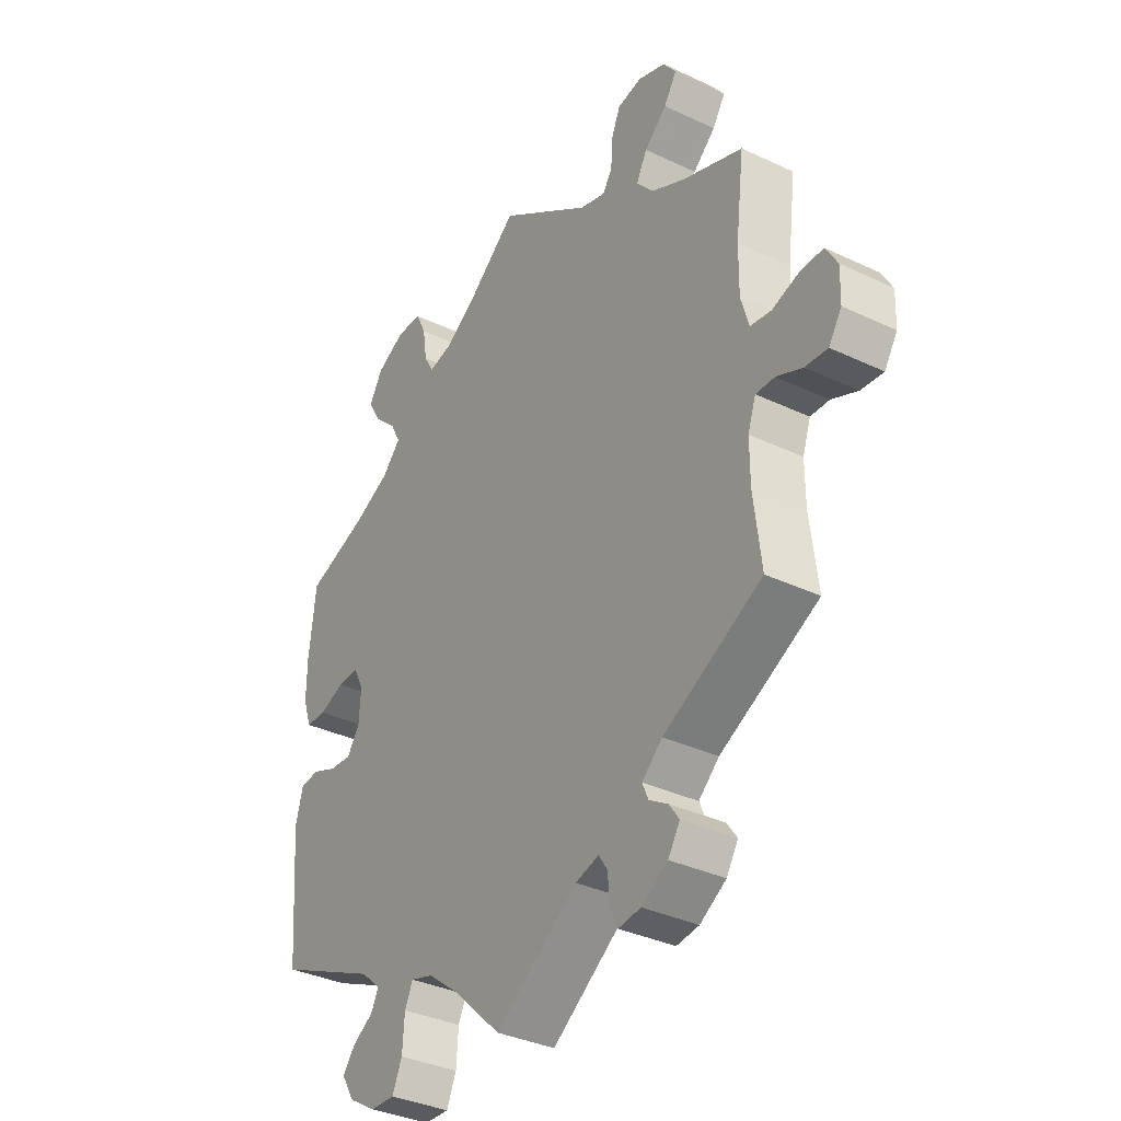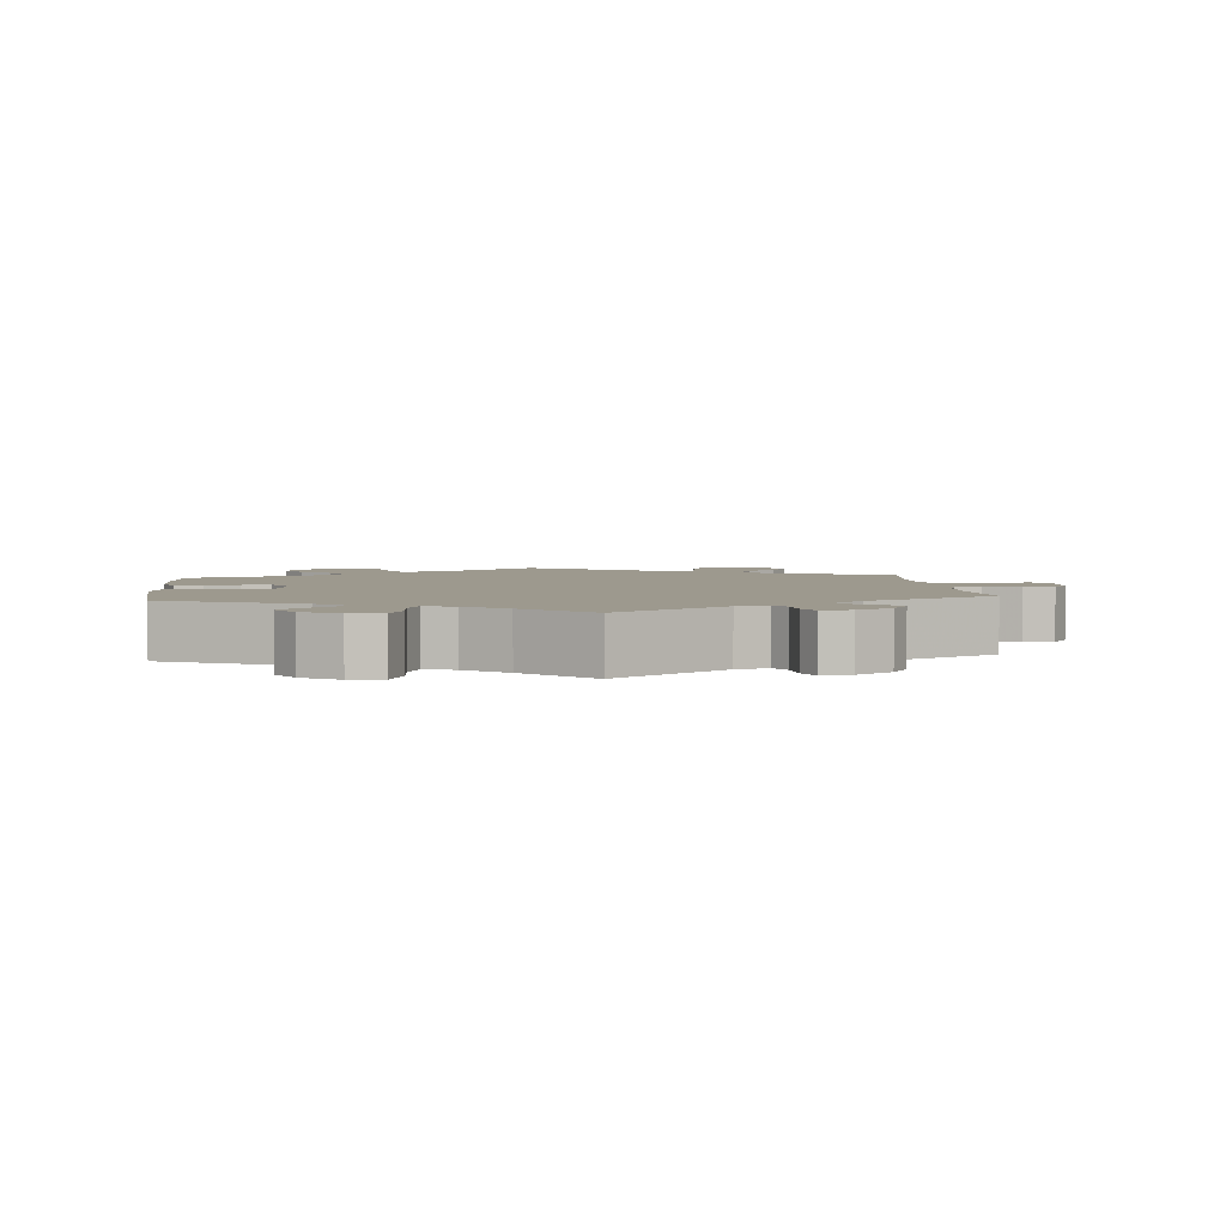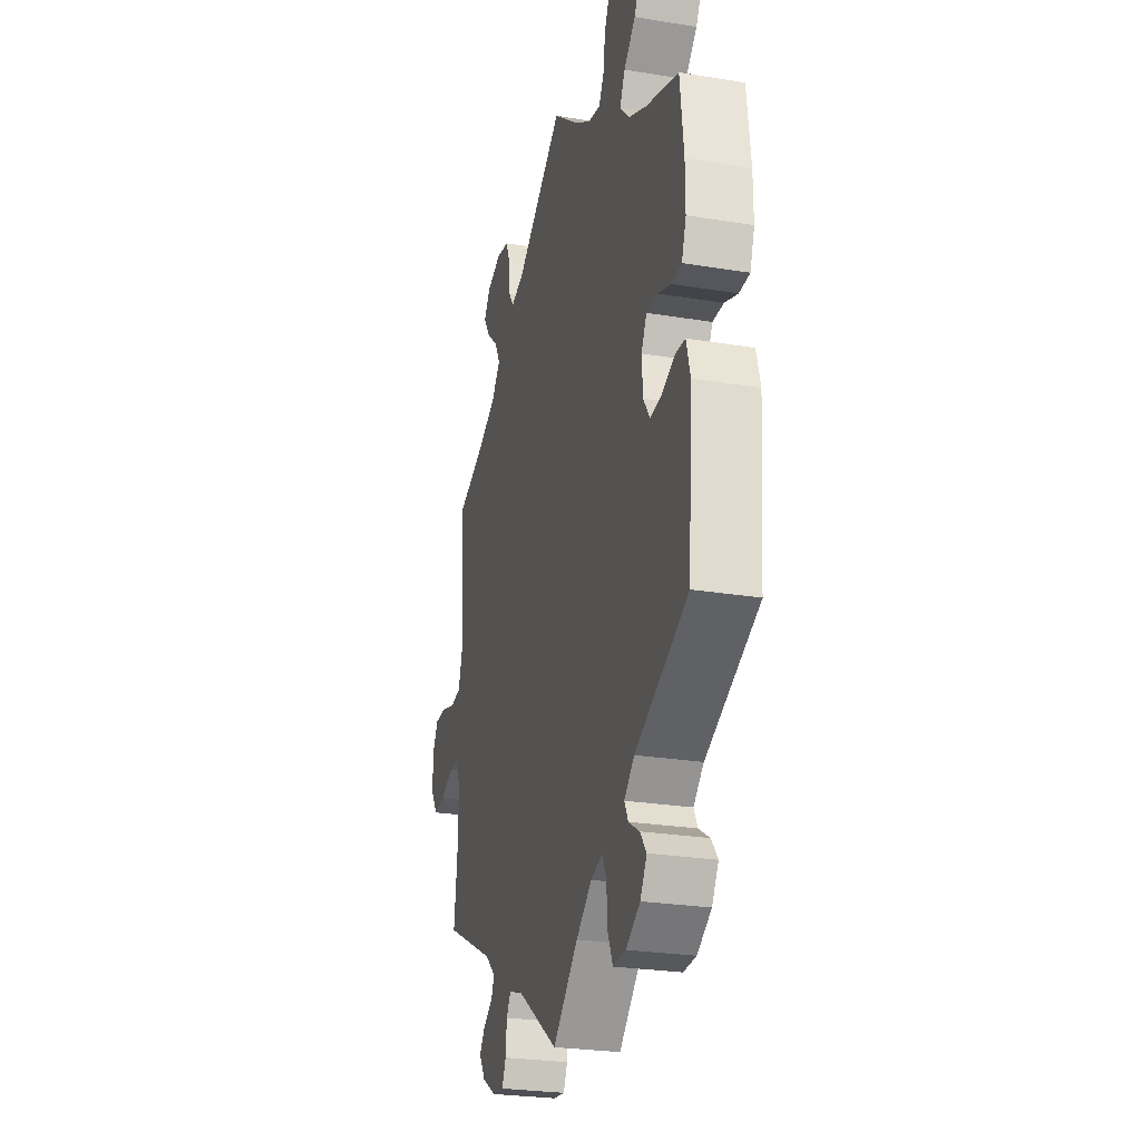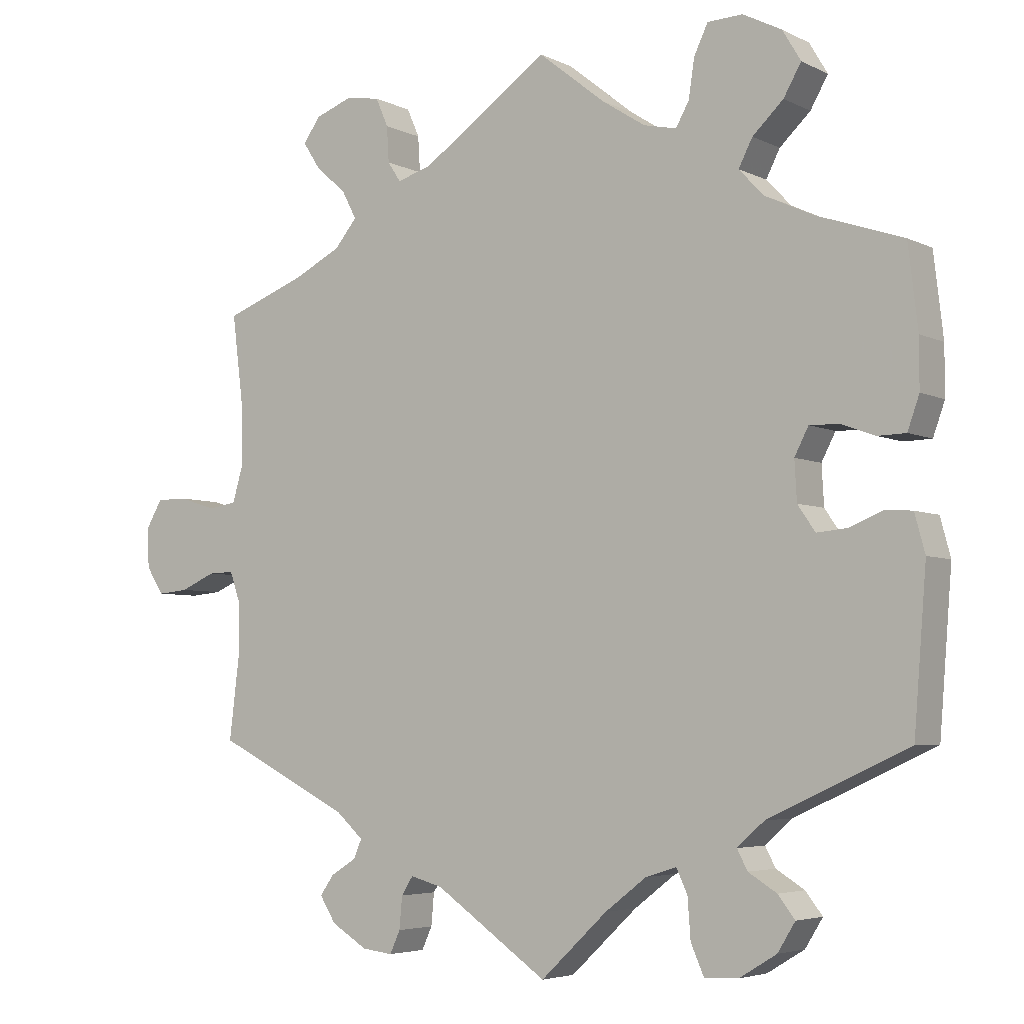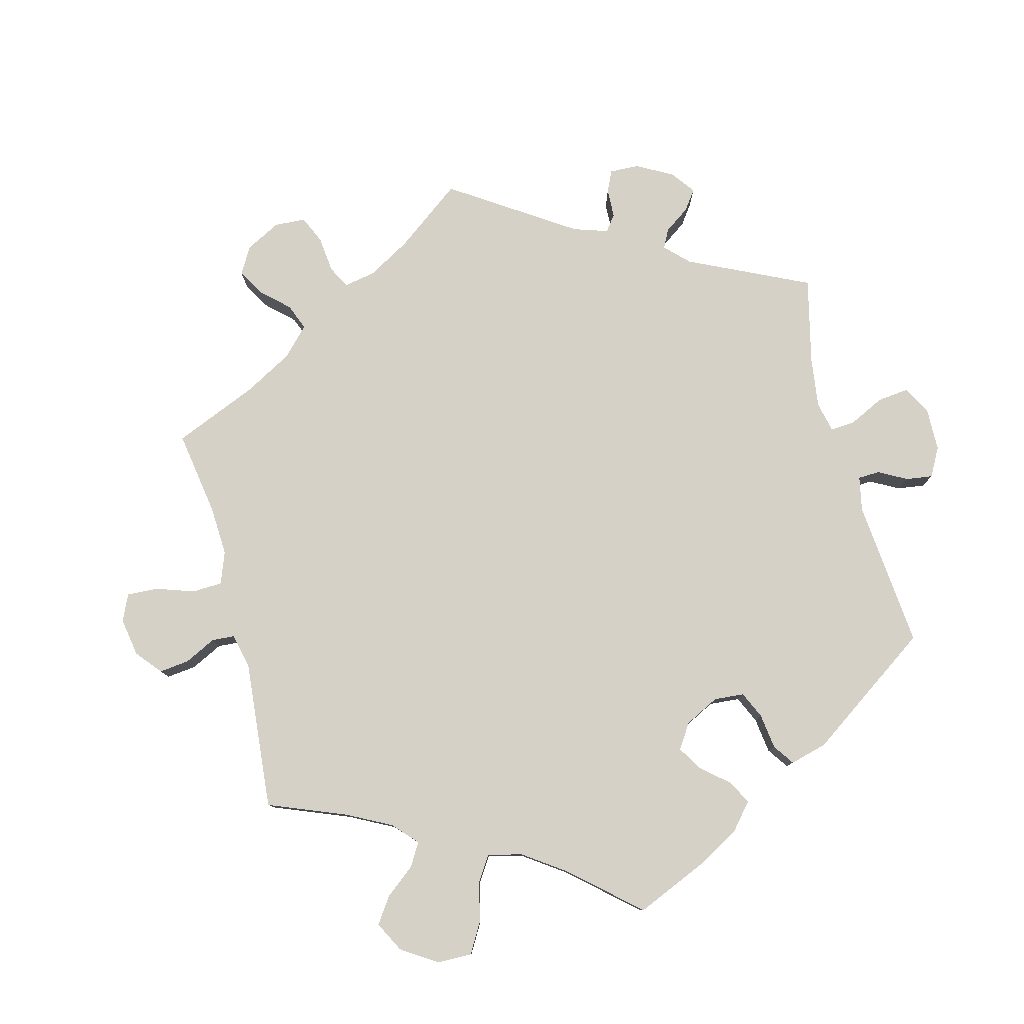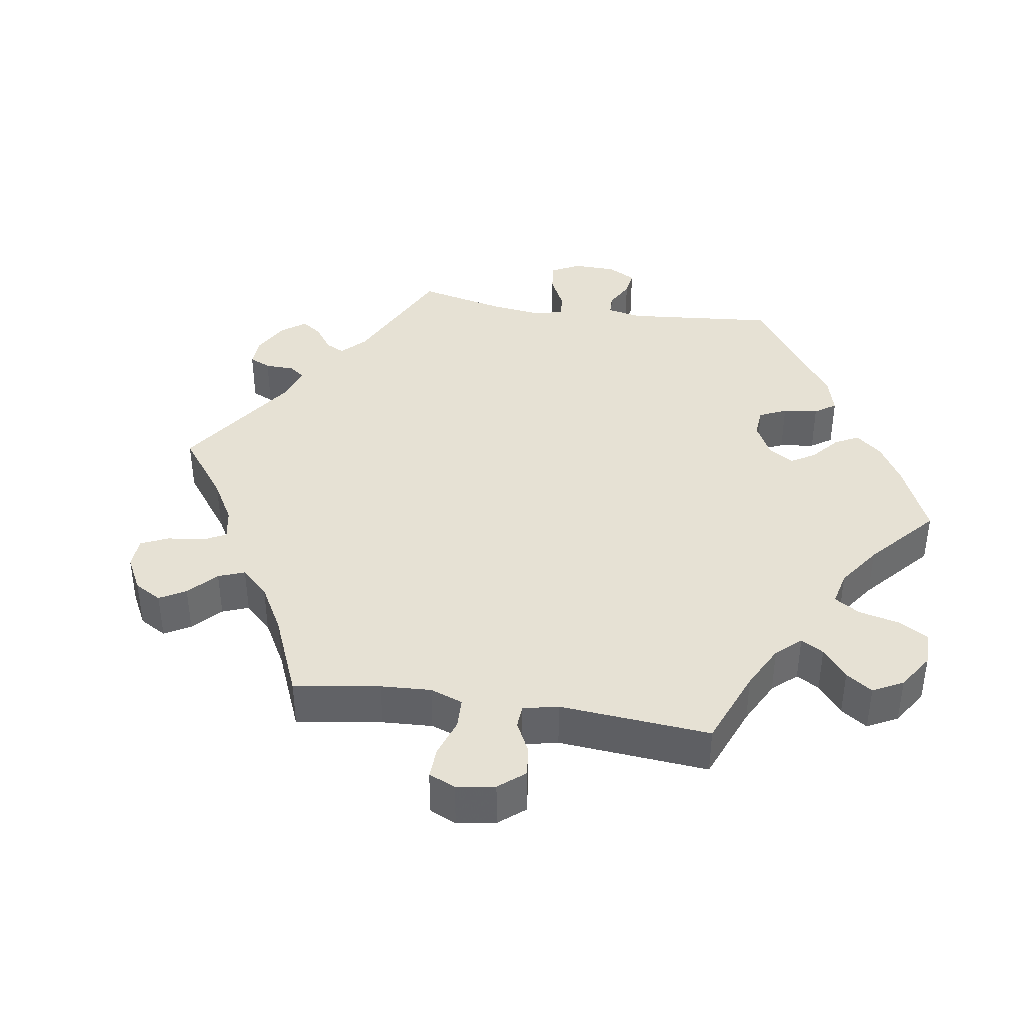
<metadata>
{"format":"obj","ext":"obj","renderer":"f3d","projection":"perspective","resolution":1024,"background":"white","views":[{"elev":-35.4,"azim":-122.1,"up":"+Z"},{"elev":3.4,"azim":174.2,"up":"+Y"},{"elev":-26.0,"azim":75.4,"up":"+Z"},{"elev":-4.7,"azim":33.8,"up":"+Z"},{"elev":78.9,"azim":45.5,"up":"+Y"},{"elev":39.3,"azim":-21.0,"up":"+Y"}]}
</metadata>
<code>
v 0.513 0.07 0.177
v 0.513 0.07 0.11
v 0.497 0.07 0.065
v 0.459 0.07 0.064
v 0.412 0.07 0.081
v 0.372 0.07 0.082
v 0.353 0.07 0.045
v 0.356 0.07 -0.009
v 0.38 0.07 -0.044
v 0.422 0.07 -0.04
v 0.468 0.07 -0.021
v 0.504 0.07 -0.024
v 0.518 0.07 -0.076
v 0.501 0.07 -0.289
v 0.31 0.07 -0.377
v 0.273 0.07 -0.41
v 0.287 0.07 -0.437
v 0.326 0.07 -0.461
v 0.349 0.07 -0.491
v 0.325 0.07 -0.53
v 0.274 0.07 -0.561
v 0.228 0.07 -0.563
v 0.21 0.07 -0.522
v 0.206 0.07 -0.467
v 0.191 0.07 -0.435
v 0.149 0.07 -0.448
v 0.092 0.07 -0.492
v 0.001 0.07 -0.578
v -0.153 0.07 -0.471
v -0.197 0.07 -0.459
v -0.213 0.07 -0.484
v -0.217 0.07 -0.528
v -0.231 0.07 -0.559
v -0.273 0.07 -0.554
v -0.322 0.07 -0.524
v -0.344 0.07 -0.489
v -0.325 0.07 -0.462
v -0.29 0.07 -0.44
v -0.279 0.07 -0.414
v -0.317 0.07 -0.38
v -0.501 0.07 -0.288
v -0.487 0.07 -0.173
v -0.487 0.07 -0.104
v -0.502 0.07 -0.061
v -0.537 0.07 -0.062
v -0.585 0.07 -0.083
v -0.627 0.07 -0.087
v -0.651 0.07 -0.05
v -0.653 0.07 0.005
v -0.631 0.07 0.043
v -0.589 0.07 0.043
v -0.538 0.07 0.027
v -0.499 0.07 0.033
v -0.484 0.07 0.084
v -0.485 0.07 0.161
v -0.501 0.07 0.289
v -0.388 0.07 0.332
v -0.325 0.07 0.364
v -0.294 0.07 0.401
v -0.314 0.07 0.439
v -0.356 0.07 0.476
v -0.38 0.07 0.513
v -0.356 0.07 0.546
v -0.305 0.07 0.565
v -0.259 0.07 0.557
v -0.242 0.07 0.518
v -0.239 0.07 0.469
v -0.221 0.07 0.442
v -0.173 0.07 0.457
v 0 0.07 0.578
v 0.092 0.07 0.505
v 0.151 0.07 0.467
v 0.196 0.07 0.457
v 0.214 0.07 0.489
v 0.222 0.07 0.542
v 0.241 0.07 0.582
v 0.289 0.07 0.584
v 0.342 0.07 0.557
v 0.367 0.07 0.515
v 0.343 0.07 0.473
v 0.301 0.07 0.433
v 0.282 0.07 0.396
v 0.316 0.07 0.36
v 0.382 0.07 0.329
v 0.5 0.07 0.289
v 0.513 0 0.177
v 0.513 0 0.11
v 0.497 0 0.065
v 0.459 0 0.064
v 0.412 0 0.081
v 0.372 0 0.082
v 0.353 0 0.045
v 0.356 0 -0.009
v 0.38 0 -0.044
v 0.422 0 -0.04
v 0.468 0 -0.021
v 0.504 0 -0.024
v 0.518 0 -0.076
v 0.501 0 -0.289
v 0.31 0 -0.377
v 0.273 0 -0.41
v 0.287 0 -0.437
v 0.326 0 -0.461
v 0.349 0 -0.491
v 0.325 0 -0.53
v 0.274 0 -0.561
v 0.228 0 -0.563
v 0.21 0 -0.522
v 0.206 0 -0.467
v 0.191 0 -0.435
v 0.149 0 -0.448
v 0.092 0 -0.492
v 0.001 0 -0.578
v -0.153 0 -0.471
v -0.197 0 -0.459
v -0.213 0 -0.484
v -0.217 0 -0.528
v -0.231 0 -0.559
v -0.273 0 -0.554
v -0.322 0 -0.524
v -0.344 0 -0.489
v -0.325 0 -0.462
v -0.29 0 -0.44
v -0.279 0 -0.414
v -0.317 0 -0.38
v -0.501 0 -0.288
v -0.487 0 -0.173
v -0.487 0 -0.104
v -0.502 0 -0.061
v -0.537 0 -0.062
v -0.585 0 -0.083
v -0.627 0 -0.087
v -0.651 0 -0.05
v -0.653 0 0.005
v -0.631 0 0.043
v -0.589 0 0.043
v -0.538 0 0.027
v -0.499 0 0.033
v -0.484 0 0.084
v -0.485 0 0.161
v -0.501 0 0.289
v -0.388 0 0.332
v -0.325 0 0.364
v -0.294 0 0.401
v -0.314 0 0.439
v -0.356 0 0.476
v -0.38 0 0.513
v -0.356 0 0.546
v -0.305 0 0.565
v -0.259 0 0.557
v -0.242 0 0.518
v -0.239 0 0.469
v -0.221 0 0.442
v -0.173 0 0.457
v 0 0 0.578
v 0.092 0 0.505
v 0.151 0 0.467
v 0.196 0 0.457
v 0.214 0 0.489
v 0.222 0 0.542
v 0.241 0 0.582
v 0.289 0 0.584
v 0.342 0 0.557
v 0.367 0 0.515
v 0.343 0 0.473
v 0.301 0 0.433
v 0.282 0 0.396
v 0.316 0 0.36
v 0.382 0 0.329
v 0.5 0 0.289
f 84 85 1 2
f 83 84 2 3
f 82 83 3 4
f 78 79 80 81
f 78 81 82
f 77 78 82
f 74 75 76 77
f 73 74 77 82
f 72 73 82 4
f 69 70 71
f 68 69 71 72
f 64 65 66 67
f 64 67 68
f 63 64 68
f 60 61 62 63
f 59 60 63 68
f 58 59 68 72
f 55 56 57
f 54 55 57 58
f 53 54 58 72
f 49 50 51 52
f 49 52 53
f 48 49 53
f 45 46 47 48
f 44 45 48 53
f 43 44 53 72
f 40 41 42
f 39 40 42 43
f 35 36 37 38
f 35 38 39
f 34 35 39
f 31 32 33 34
f 30 31 34 39
f 29 30 39 43
f 27 28 29 43
f 21 22 23 24
f 21 24 25
f 20 21 25
f 17 18 19 20
f 16 17 20 25
f 15 16 25
f 12 13 14 15
f 10 11 12 15
f 9 10 15 25
f 8 9 25 26
f 72 4 5
f 72 5 6
f 43 72 6 7
f 26 27 43
f 7 8 26 43
f 87 86 170 169
f 88 87 169 168
f 89 88 168 167
f 166 165 164 163
f 167 166 163
f 167 163 162
f 162 161 160 159
f 167 162 159 158
f 89 167 158 157
f 156 155 154
f 157 156 154 153
f 152 151 150 149
f 153 152 149
f 153 149 148
f 148 147 146 145
f 153 148 145 144
f 157 153 144 143
f 142 141 140
f 143 142 140 139
f 157 143 139 138
f 137 136 135 134
f 138 137 134
f 138 134 133
f 133 132 131 130
f 138 133 130 129
f 157 138 129 128
f 127 126 125
f 128 127 125 124
f 123 122 121 120
f 124 123 120
f 124 120 119
f 119 118 117 116
f 124 119 116 115
f 128 124 115 114
f 128 114 113 112
f 109 108 107 106
f 110 109 106
f 110 106 105
f 105 104 103 102
f 110 105 102 101
f 110 101 100
f 100 99 98 97
f 100 97 96 95
f 110 100 95 94
f 111 110 94 93
f 90 89 157
f 91 90 157
f 92 91 157 128
f 128 112 111
f 128 111 93 92
f 1 86 87 2
f 2 87 88 3
f 3 88 89 4
f 4 89 90 5
f 5 90 91 6
f 6 91 92 7
f 7 92 93 8
f 8 93 94 9
f 9 94 95 10
f 10 95 96 11
f 11 96 97 12
f 12 97 98 13
f 13 98 99 14
f 14 99 100 15
f 15 100 101 16
f 16 101 102 17
f 17 102 103 18
f 18 103 104 19
f 19 104 105 20
f 20 105 106 21
f 21 106 107 22
f 22 107 108 23
f 23 108 109 24
f 24 109 110 25
f 25 110 111 26
f 26 111 112 27
f 27 112 113 28
f 28 113 114 29
f 29 114 115 30
f 30 115 116 31
f 31 116 117 32
f 32 117 118 33
f 33 118 119 34
f 34 119 120 35
f 35 120 121 36
f 36 121 122 37
f 37 122 123 38
f 38 123 124 39
f 39 124 125 40
f 40 125 126 41
f 41 126 127 42
f 42 127 128 43
f 43 128 129 44
f 44 129 130 45
f 45 130 131 46
f 46 131 132 47
f 47 132 133 48
f 48 133 134 49
f 49 134 135 50
f 50 135 136 51
f 51 136 137 52
f 52 137 138 53
f 53 138 139 54
f 54 139 140 55
f 55 140 141 56
f 56 141 142 57
f 57 142 143 58
f 58 143 144 59
f 59 144 145 60
f 60 145 146 61
f 61 146 147 62
f 62 147 148 63
f 63 148 149 64
f 64 149 150 65
f 65 150 151 66
f 66 151 152 67
f 67 152 153 68
f 68 153 154 69
f 69 154 155 70
f 70 155 156 71
f 71 156 157 72
f 72 157 158 73
f 73 158 159 74
f 74 159 160 75
f 75 160 161 76
f 76 161 162 77
f 77 162 163 78
f 78 163 164 79
f 79 164 165 80
f 80 165 166 81
f 81 166 167 82
f 82 167 168 83
f 83 168 169 84
f 84 169 170 85
f 85 170 86 1

</code>
